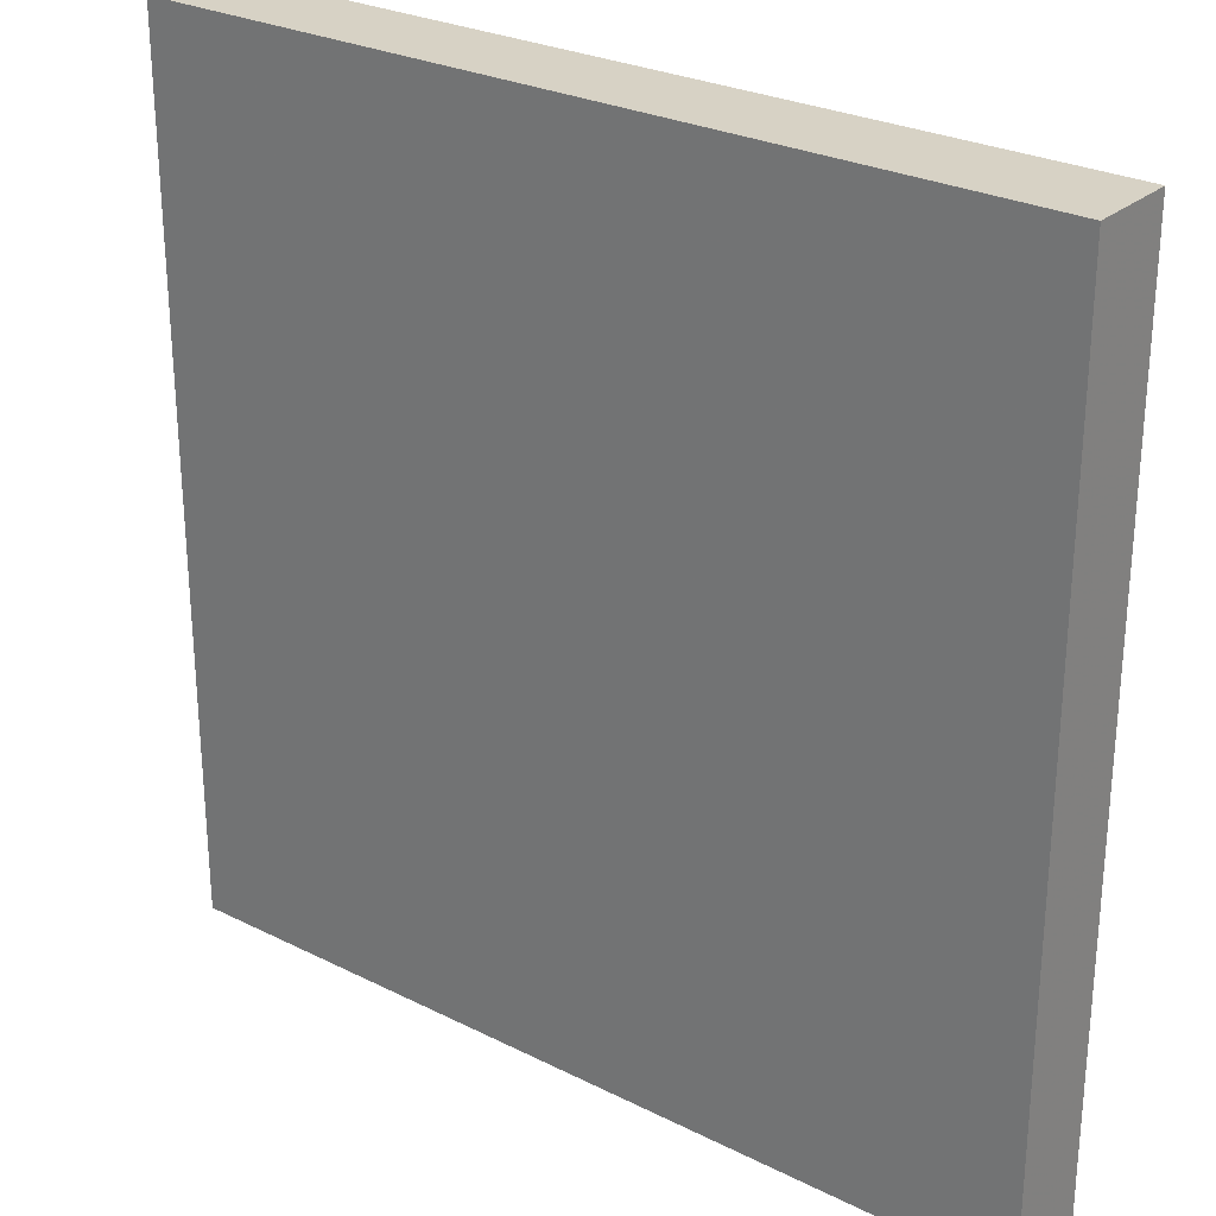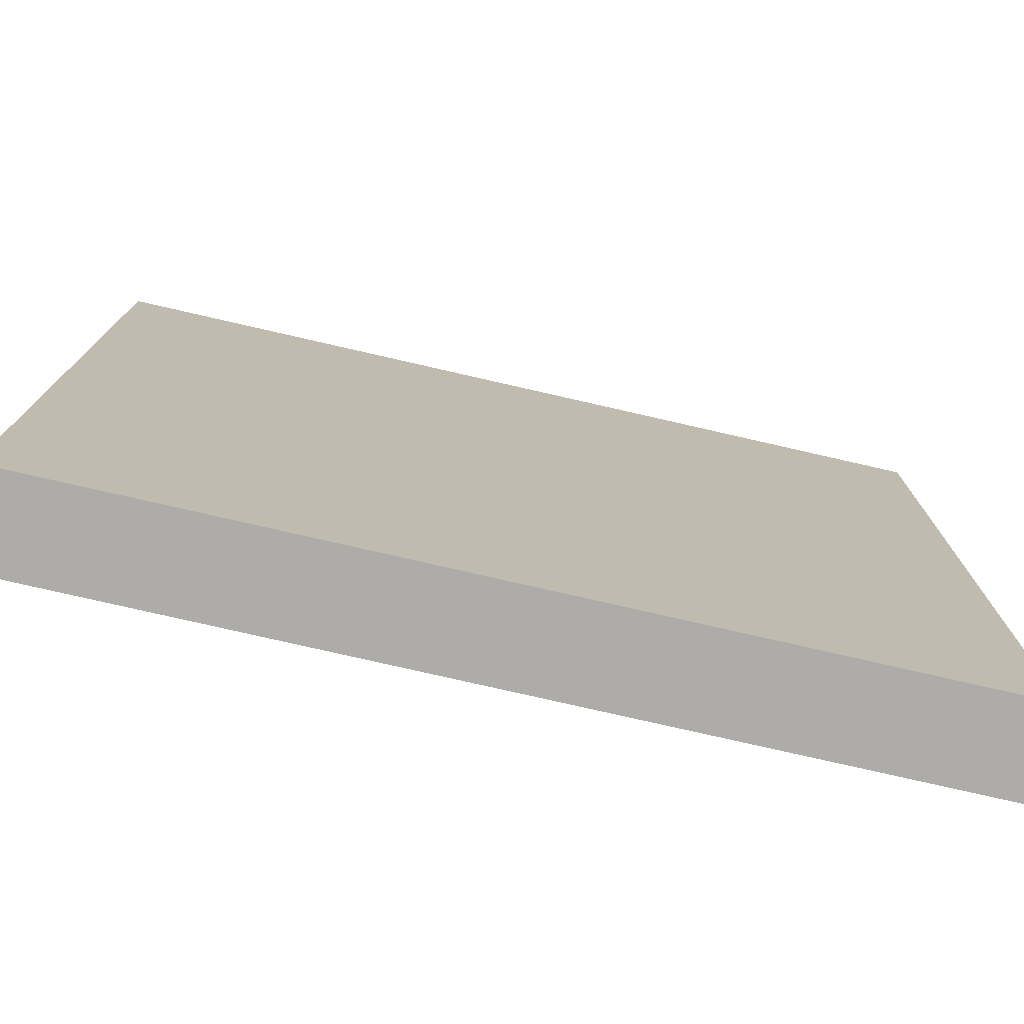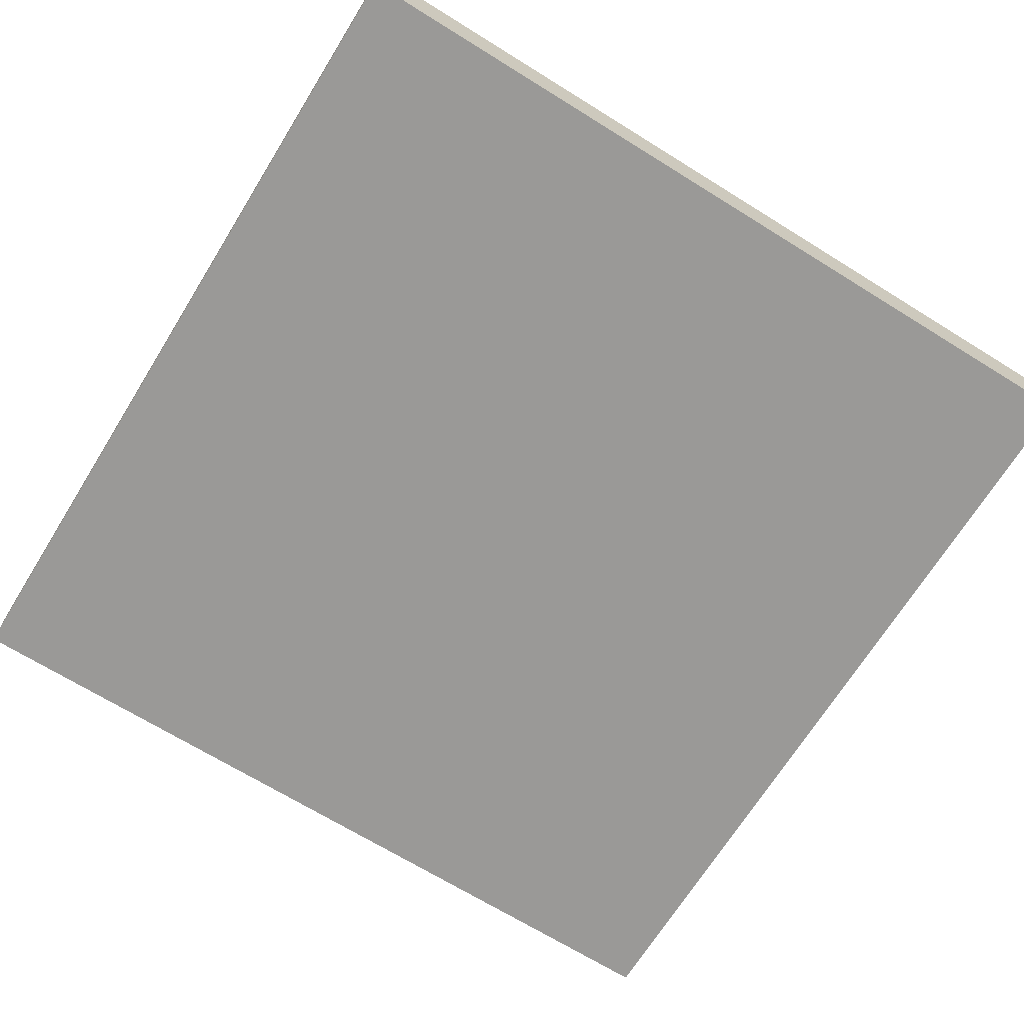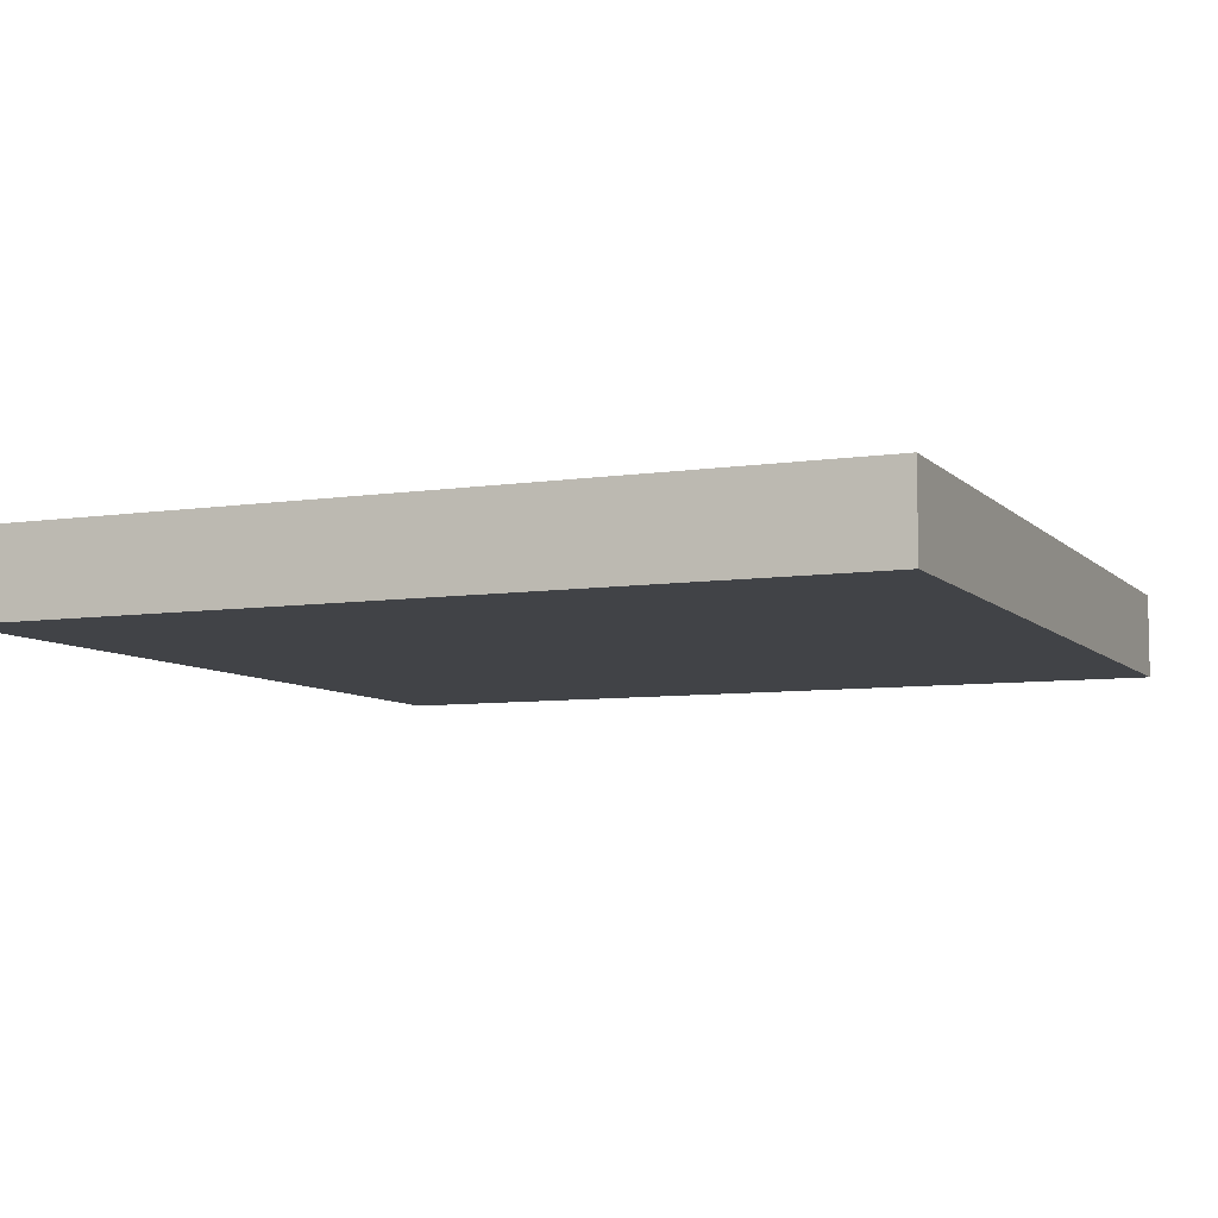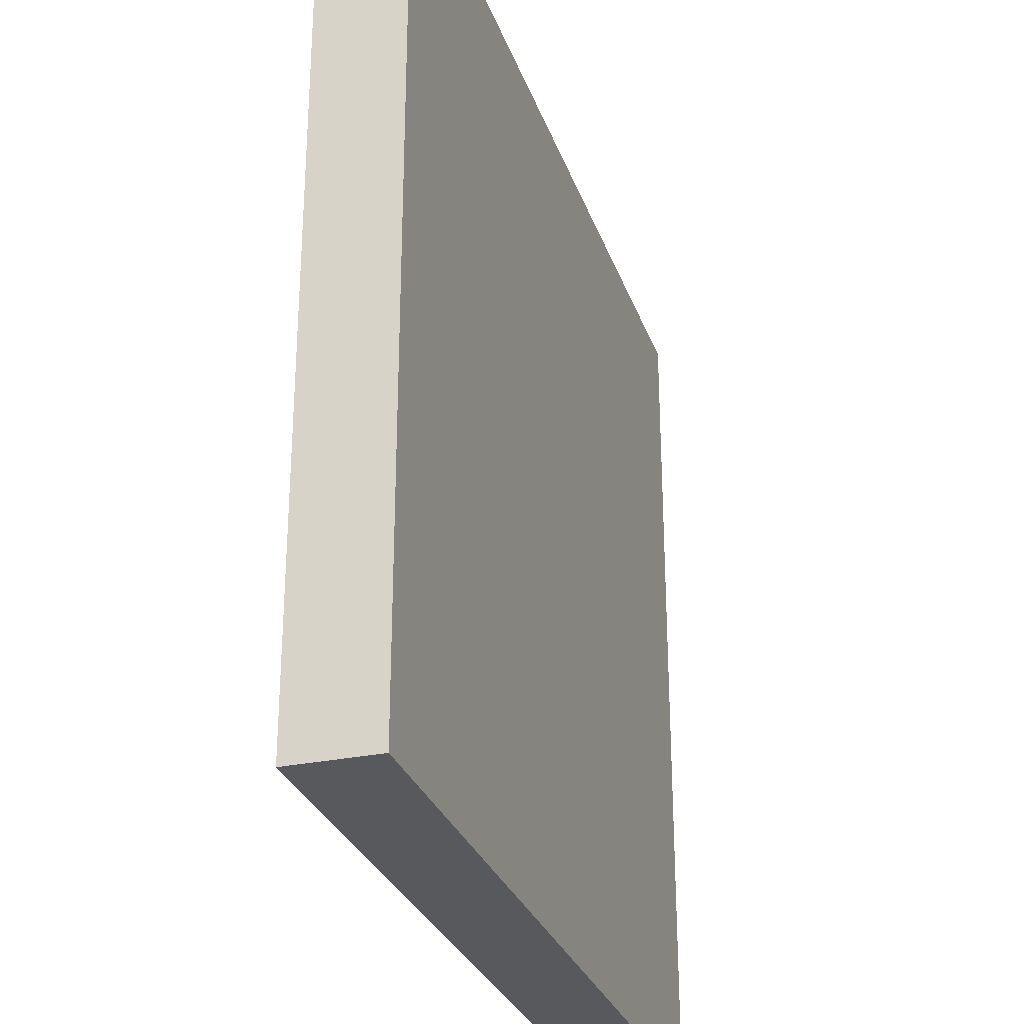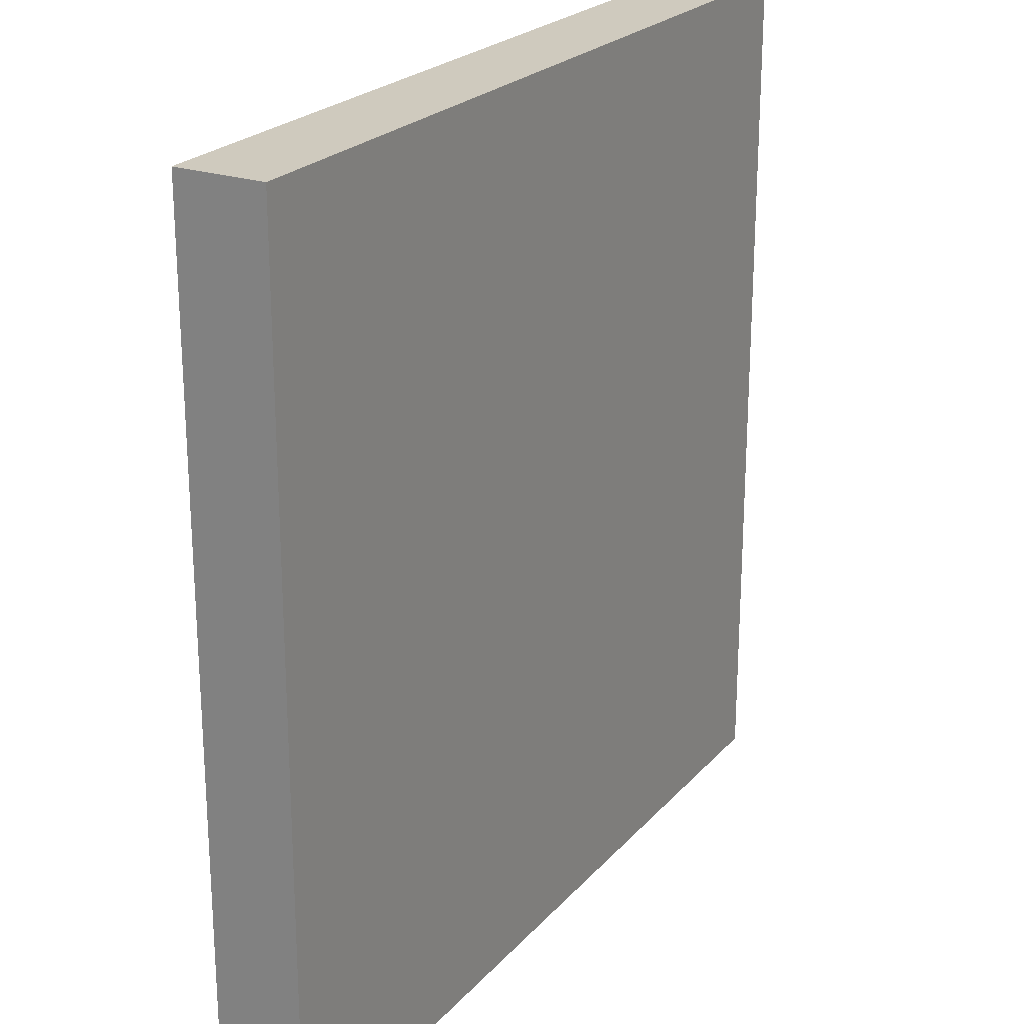
<metadata>
{"format":"obj","ext":"obj","renderer":"f3d","projection":"perspective","resolution":1024,"background":"white","views":[{"elev":27.2,"azim":-142.3,"up":"+Z"},{"elev":-77.0,"azim":167.1,"up":"+Z"},{"elev":-69.0,"azim":-31.8,"up":"+Y"},{"elev":-7.3,"azim":113.3,"up":"+Y"},{"elev":-29.0,"azim":-72.6,"up":"+Z"},{"elev":23.2,"azim":120.2,"up":"+Z"}]}
</metadata>
<code>
o Mesh1_Plate_Wood_Model
v -1.5 0 1.5
v 1.5 0 1.5
v 1.5 0.3 1.5
v -1.5 0 -1.5
v 1.5 0 -1.5
v 1.5 0.3 -1.5
v -1.5 0.3 -1.5
v -1.5 0.3 1.5
f 1 2 3
f 1 4 5
f 2 5 6
f 5 4 7
f 4 1 8
f 3 6 7
f 8 1 3
f 2 1 5
f 3 2 6
f 6 5 7
f 7 4 8
f 8 3 7

</code>
